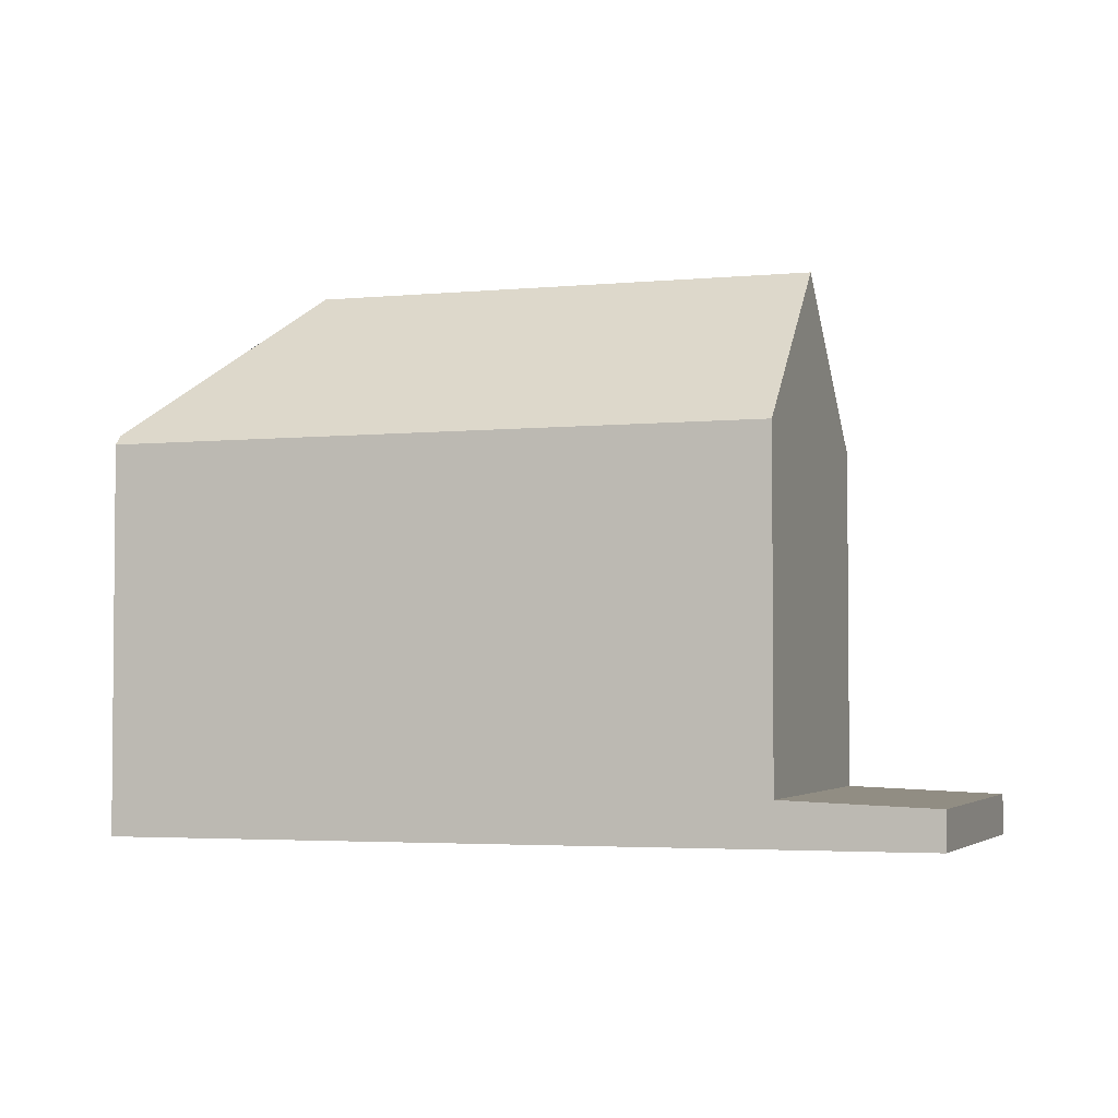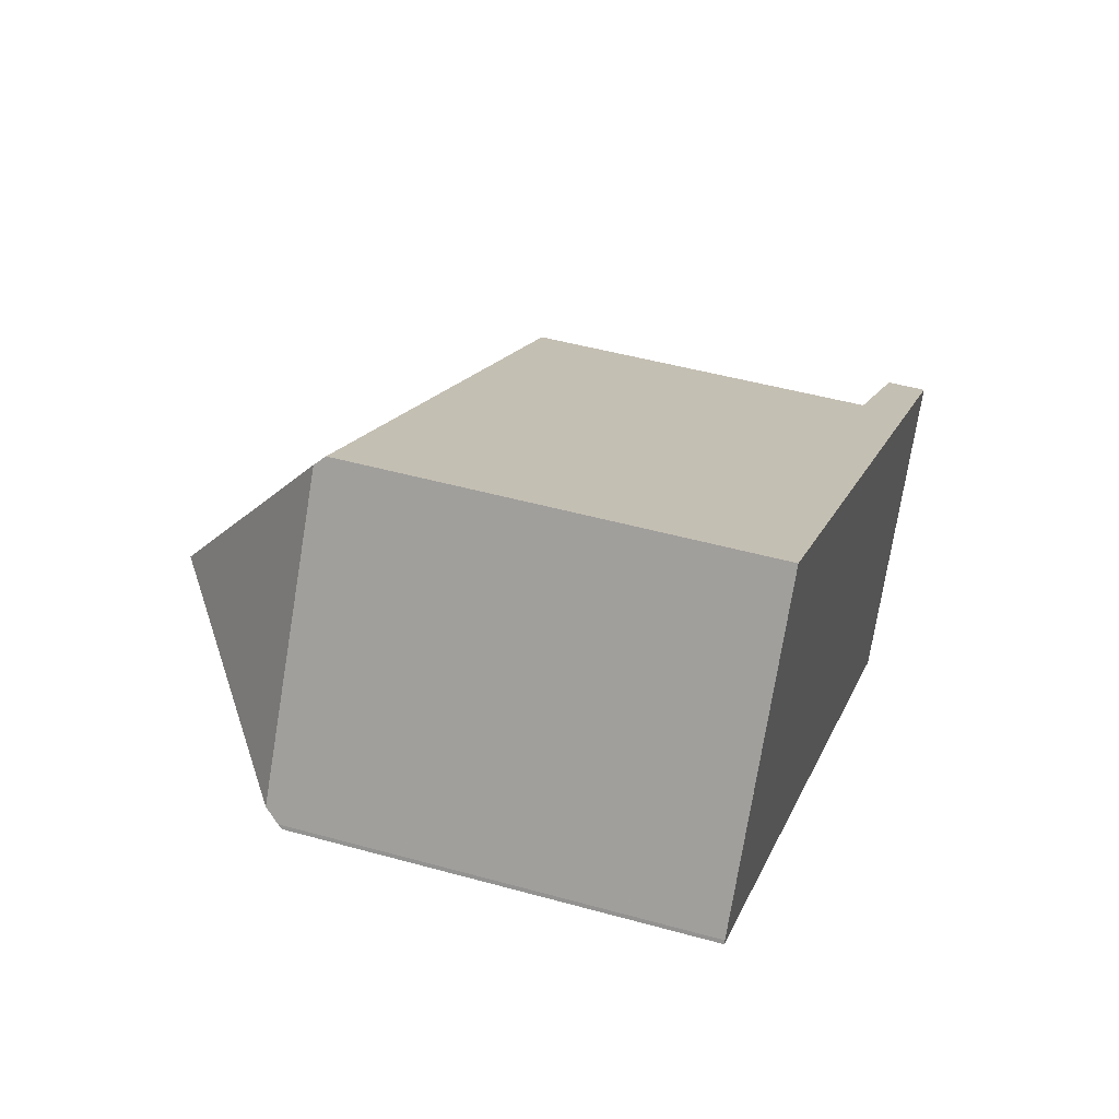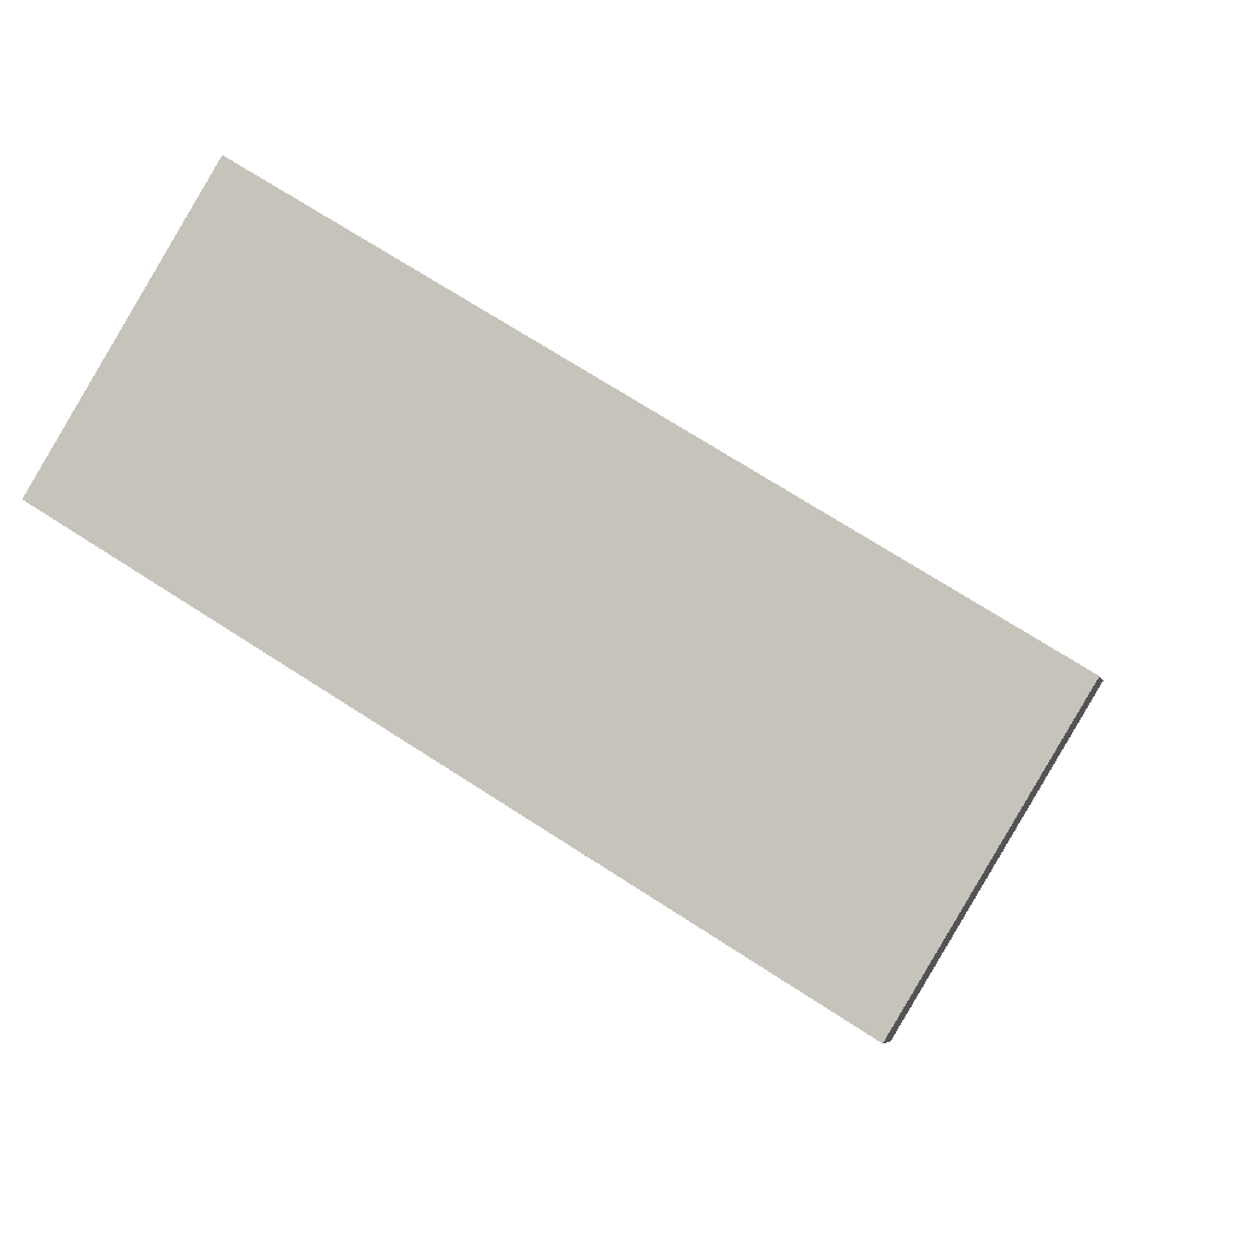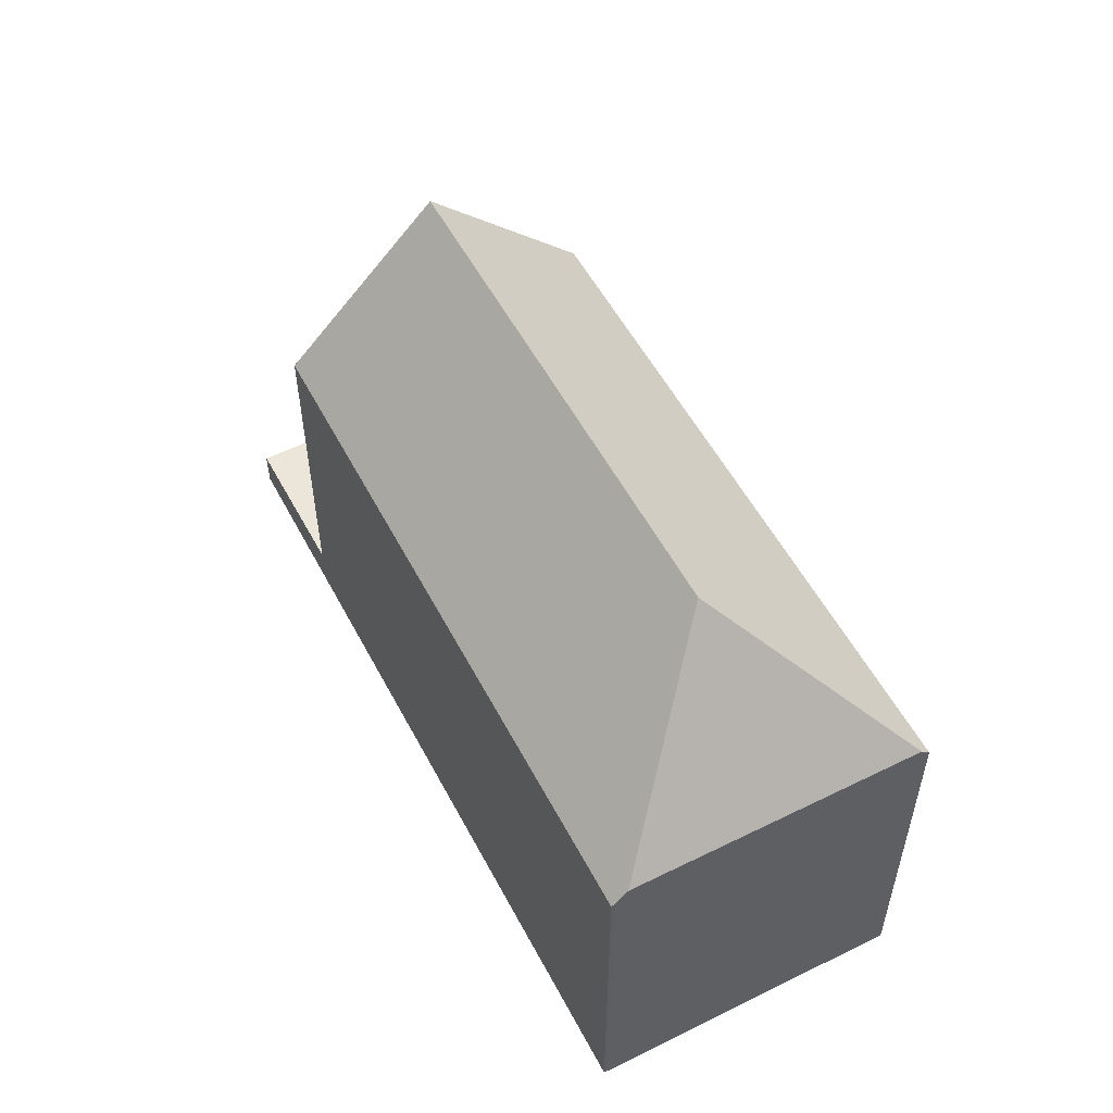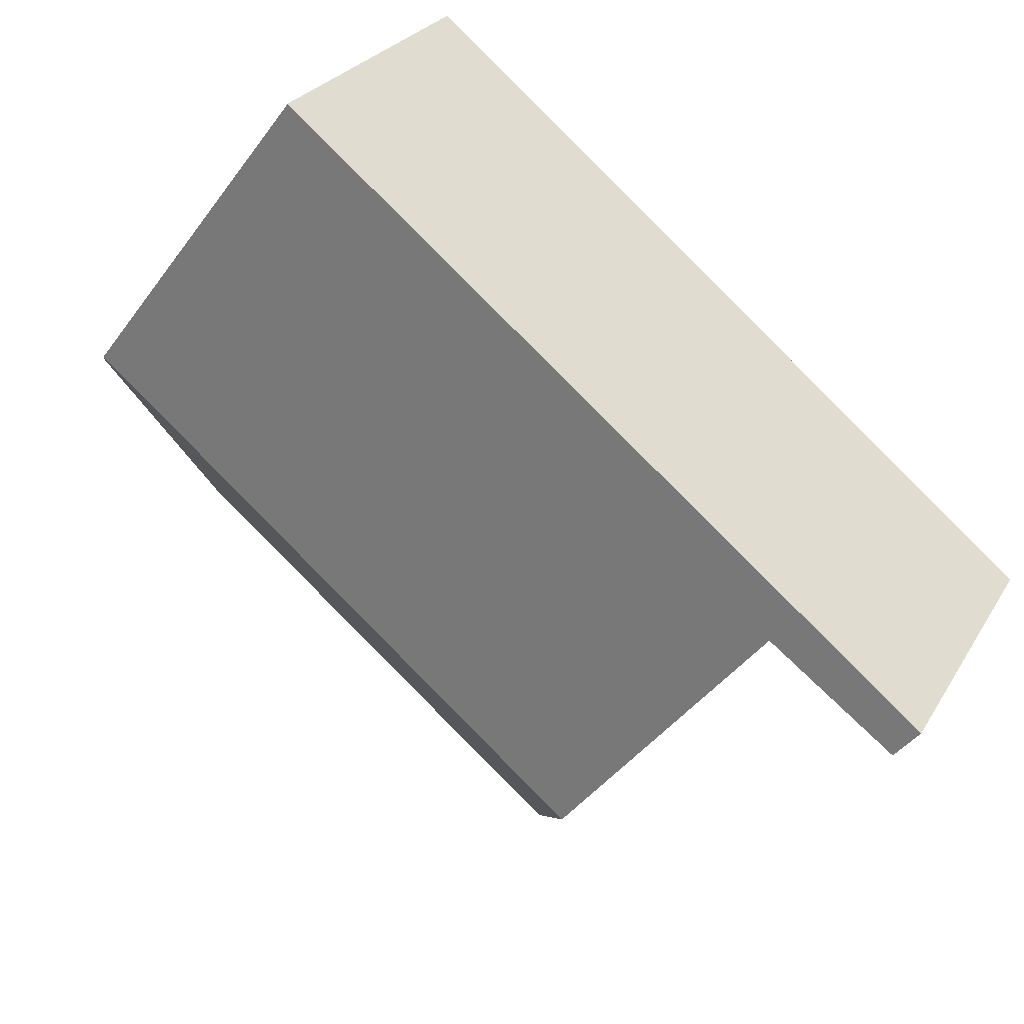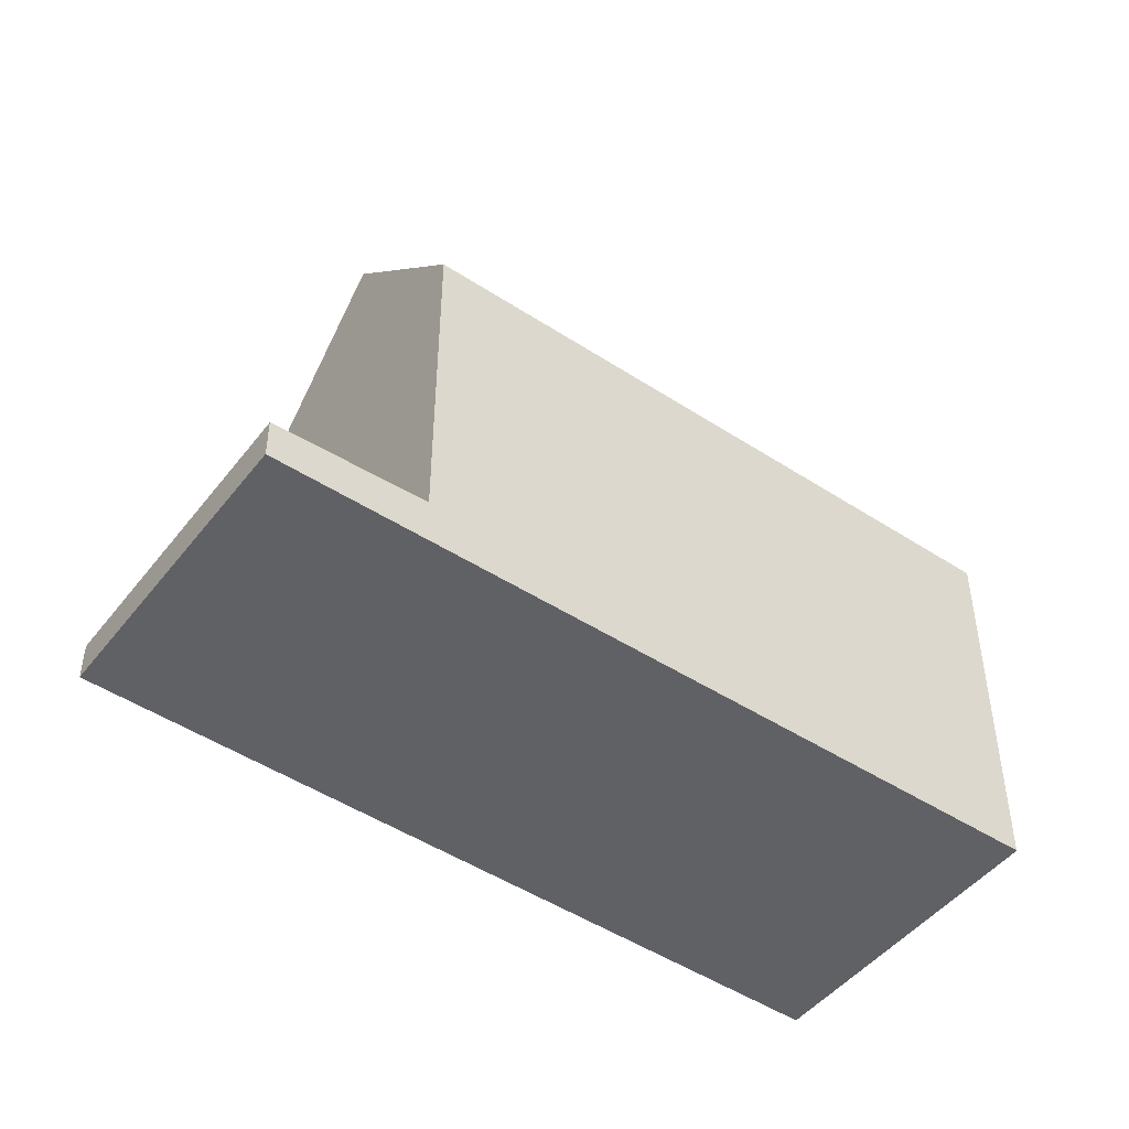
<metadata>
{"format":"obj","ext":"obj","renderer":"f3d","projection":"perspective","resolution":1024,"background":"white","views":[{"elev":-3.3,"azim":-129.3,"up":"+Z"},{"elev":47.1,"azim":107.5,"up":"+Y"},{"elev":-6.6,"azim":-166.2,"up":"+Y"},{"elev":56.3,"azim":94.0,"up":"+Z"},{"elev":-43.2,"azim":146.4,"up":"+Y"},{"elev":-47.3,"azim":-4.5,"up":"+Z"}]}
</metadata>
<code>
v -401.3 -882.6 7.277
v -401.2 -882.7 7.206
v -404.4 -877.4 7.312
v -414.5 -890.8 0.758
v -417.5 -885.8 0.7261
v -405.3 -881.5 10.38
v -401.4 -882.4 7.516
v -407.2 -882.8 10.37
v -408.6 -887.2 7.279
v -401.4 -882.4 7.516
v -412 -889.3 7.312
v -405.3 -881.5 10.38
v -407.2 -882.8 10.37
v -405.3 -881.5 10.38
v -404.3 -877.6 7.49
v -413.5 -886.7 10.37
v -415.1 -884.2 7.346
v -404.3 -877.6 7.49
v -417.5 -885.8 0.7262
v -416.2 -884.9 0.7863
v -416.3 -884.9 0.7862
v -413.2 -890 0.8182
v -413.3 -889.7 0.8165
v -414.6 -890.5 0.7563
v -413.6 -889.2 0.8132
v -414.9 -890 0.7529
v -412.4 -888.5 0.869
v -412.1 -889 0.8724
v -415.1 -884.2 0.8414
v -414.8 -884.7 0.8446
v -415.9 -885.4 0.7893
v -412 -889.3 0.8741
v -415.1 -884.2 0.8413
v -412 -889.3 3.62
v -415.1 -884.2 3.585
v -412.2 -882.4 7.337
v -415.1 -884.2 4.609
v -412 -889.3 4.074
v -412.2 -882.4 7.354
v -415.1 -884.2 7.363
v -415.1 -884.2 0.8414
v -415.1 -884.2 3.585
v -415.1 -884.2 4.608
v -404.4 -877.5 7.329
v -401.4 -882.4 7.516
v -401.4 -882.4 7.529
v -408.5 -886.7 7.599
v -401.4 -882.4 7.529
v -412.1 -889 7.635
v -412.1 -889 0.8724
v -412.1 -889 3.618
v -412.1 -889 4.102
v -412 -889.3 7.312
v -412.1 -889 7.635
v -413.5 -886.7 10.37
v -415.1 -884.2 7.363
v -415.1 -884.2 7.346
v -415.1 -884.2 0.8413
v -412 -889.3 0.8741
v -413.5 -886.7 10.37
v -404 -878.1 7.492
v -404.5 -878.4 8.072
v -404.5 -878.4 8.072
v -417.2 -886.2 0.7291
v -414.8 -884.7 7.954
v -411.1 -882.5 7.996
v -414.8 -884.7 7.954
v -414.8 -884.7 0.8446
v -414.8 -884.7 3.588
v -414.8 -884.7 4.556
v -417.5 -885.7 0.7273
v -417.5 -885.7 0.7274
v -417.2 -886.2 0.7304
v -414.6 -890.5 0.7582
v -414.4 -890.8 0.7599
v -414.9 -890 0.7548
v -412.4 -888.5 8.268
v -402.3 -882.2 8.167
v -401.7 -881.9 7.513
v -408.2 -885.8 8.225
v -402.3 -882.2 8.167
v -412.4 -888.5 8.268
v -412.4 -888.5 0.869
v -412.4 -888.5 3.614
v -412.4 -888.5 4.158
v -401.6 -882.4 7.63
v -401.8 -881.9 7.626
v -404.1 -878.1 7.593
v -404.4 -877.7 7.589
v -401.5 -882.4 7.53
v -401.3 -882.7 7.207
v -404.5 -877.5 7.312
v -404.5 -877.5 7.329
v -404.4 -877.7 7.589
v -401.6 -882.4 7.63
v -413.1 -887.4 0.8621
v -413.1 -887.4 3.607
v -413.1 -887.4 4.27
v -413.1 -887.4 9.544
v -413.1 -887.4 0.8621
v -404.2 -881.8 9.587
v -402.6 -880.7 7.616
v -413.1 -887.4 9.544
v -407.6 -883.9 9.571
v -404.2 -881.8 9.587
v -414.3 -888.2 0.8065
v -402.5 -880.7 7.507
v -415.6 -889 0.7464
v -415.5 -889 0.7481
v -401.2 -882.7 7.206
v -401.3 -882.6 7.277
v -401.3 -882.6 0
v -401.2 -882.7 0
v -401.3 -882.7 7.207
v -401.2 -882.7 7.206
v -401.2 -882.7 0
v -401.3 -882.7 8.882e-16
v -404.4 -877.5 7.329
v -404.4 -877.4 7.312
v -404.4 -877.4 0
v -404.4 -877.5 0
v -414.6 -890.5 0.7563
v -414.5 -890.8 0.758
v -414.5 -890.8 -1.11e-16
v -414.6 -890.5 0
v -417.5 -885.7 0.7273
v -417.5 -885.8 0.7261
v -417.5 -885.8 0
v -417.5 -885.7 0
v -401.3 -882.6 7.277
v -401.4 -882.4 7.516
v -401.4 -882.4 -8.882e-16
v -401.3 -882.6 0
v -412 -889.3 7.312
v -408.6 -887.2 7.279
v -408.6 -887.2 0
v -412 -889.3 -8.882e-16
v -404 -878.1 7.492
v -404.3 -877.6 7.49
v -404.3 -877.6 0
v -404 -878.1 0
v -417.5 -885.8 0.7261
v -417.5 -885.8 0.7262
v -417.5 -885.8 0
v -417.5 -885.8 0
v -415.1 -884.2 0.8413
v -416.3 -884.9 0.7862
v -416.3 -884.9 -1.11e-16
v -415.1 -884.2 0
v -414.4 -890.8 0.7599
v -413.2 -890 0.8182
v -413.2 -890 0
v -414.4 -890.8 0
v -414.9 -890 0.7529
v -414.6 -890.5 0.7563
v -414.6 -890.5 0
v -414.9 -890 1.11e-16
v -415.6 -889 0.7464
v -414.9 -890 0.7529
v -414.9 -890 1.11e-16
v -415.6 -889 0
v -404.5 -877.5 7.312
v -412.2 -882.4 7.337
v -412.2 -882.4 0
v -404.5 -877.5 8.882e-16
v -404.3 -877.6 7.49
v -404.4 -877.5 7.329
v -404.4 -877.5 0
v -404.3 -877.6 0
v -401.4 -882.4 7.516
v -401.4 -882.4 7.516
v -401.4 -882.4 0
v -401.4 -882.4 -8.882e-16
v -412.2 -882.4 7.337
v -415.1 -884.2 7.346
v -415.1 -884.2 0
v -412.2 -882.4 0
v -413.2 -890 0.8182
v -412 -889.3 0.8741
v -412 -889.3 0
v -413.2 -890 0
v -402.5 -880.7 7.507
v -404 -878.1 7.492
v -404 -878.1 0
v -402.5 -880.7 8.882e-16
v -417.5 -885.8 0.7262
v -417.2 -886.2 0.7291
v -417.2 -886.2 1.11e-16
v -417.5 -885.8 0
v -416.3 -884.9 0.7862
v -417.5 -885.7 0.7273
v -417.5 -885.7 0
v -416.3 -884.9 -1.11e-16
v -414.5 -890.8 0.758
v -414.4 -890.8 0.7599
v -414.4 -890.8 0
v -414.5 -890.8 -1.11e-16
v -401.4 -882.4 7.516
v -401.7 -881.9 7.513
v -401.7 -881.9 0
v -401.4 -882.4 0
v -408.6 -887.2 7.279
v -401.3 -882.7 7.207
v -401.3 -882.7 8.882e-16
v -408.6 -887.2 0
v -404.4 -877.4 7.312
v -404.5 -877.5 7.312
v -404.5 -877.5 8.882e-16
v -404.4 -877.4 0
v -401.7 -881.9 7.513
v -402.5 -880.7 7.507
v -402.5 -880.7 8.882e-16
v -401.7 -881.9 0
v -417.2 -886.2 0.7291
v -415.6 -889 0.7464
v -415.6 -889 0
v -417.2 -886.2 1.11e-16
v -414.5 -890.8 0
v -417.5 -885.8 0
v -404.4 -877.4 0
v -401.3 -882.6 0
v -401.2 -882.7 0
f 89 15 61 88
f 31 20 29 30
f 54 47 9 53
f 91 9 47 90
f 57 36 39 56
f 29 20 21 58
f 72 19 5 71
f 73 64 19 72
f 75 4 24 74
f 59 22 23 28
f 74 24 26 76
f 28 23 25 27
f 100 27 25 106
f 42 35 33 41
f 40 17 37 43
f 93 39 36 92
f 43 37 35 42
f 66 13 60 65
f 50 32 34 51
f 52 38 11 49
f 63 12 13 66
f 51 34 38 52
f 45 10 46
f 80 47 54 77
f 90 47 80 81 95
f 83 50 51 84
f 85 52 49 82
f 84 51 52 85
f 107 79 87 102
f 109 76 26 108
f 65 56 39 66
f 94 63 66 39 93
f 69 42 41 68
f 67 40 43 70
f 70 43 42 69
f 71 21 20 72
f 72 20 31 73
f 74 23 22 75
f 76 25 23 74
f 106 25 76 109
f 87 79 45 46 86
f 103 55 8 104
f 104 8 6 105
f 97 69 68 96
f 99 16 67 70 98
f 98 70 69 97
f 86 78 87
f 88 62 89
f 90 48 7 1 2 91
f 92 3 44 93
f 102 87 78 101
f 93 44 18 94
f 95 48 90
f 96 83 84 97
f 98 85 82 99
f 97 84 85 98
f 101 14 62 88 102
f 104 80 77 103
f 105 81 80 104
f 106 31 30 100
f 102 88 61 107
f 108 64 73 109
f 109 73 31 106
f 111 112 113 110
f 115 116 117 114
f 119 120 121 118
f 123 124 125 122
f 127 128 129 126
f 131 132 133 130
f 135 136 137 134
f 139 140 141 138
f 143 144 145 142
f 147 148 149 146
f 151 152 153 150
f 155 156 157 154
f 159 160 161 158
f 163 164 165 162
f 167 168 169 166
f 171 172 173 170
f 175 176 177 174
f 179 180 181 178
f 183 184 185 182
f 187 188 189 186
f 191 192 193 190
f 195 196 197 194
f 199 200 201 198
f 203 204 205 202
f 207 208 209 206
f 211 212 213 210
f 215 216 217 214
f 219 220 221 222 218

</code>
